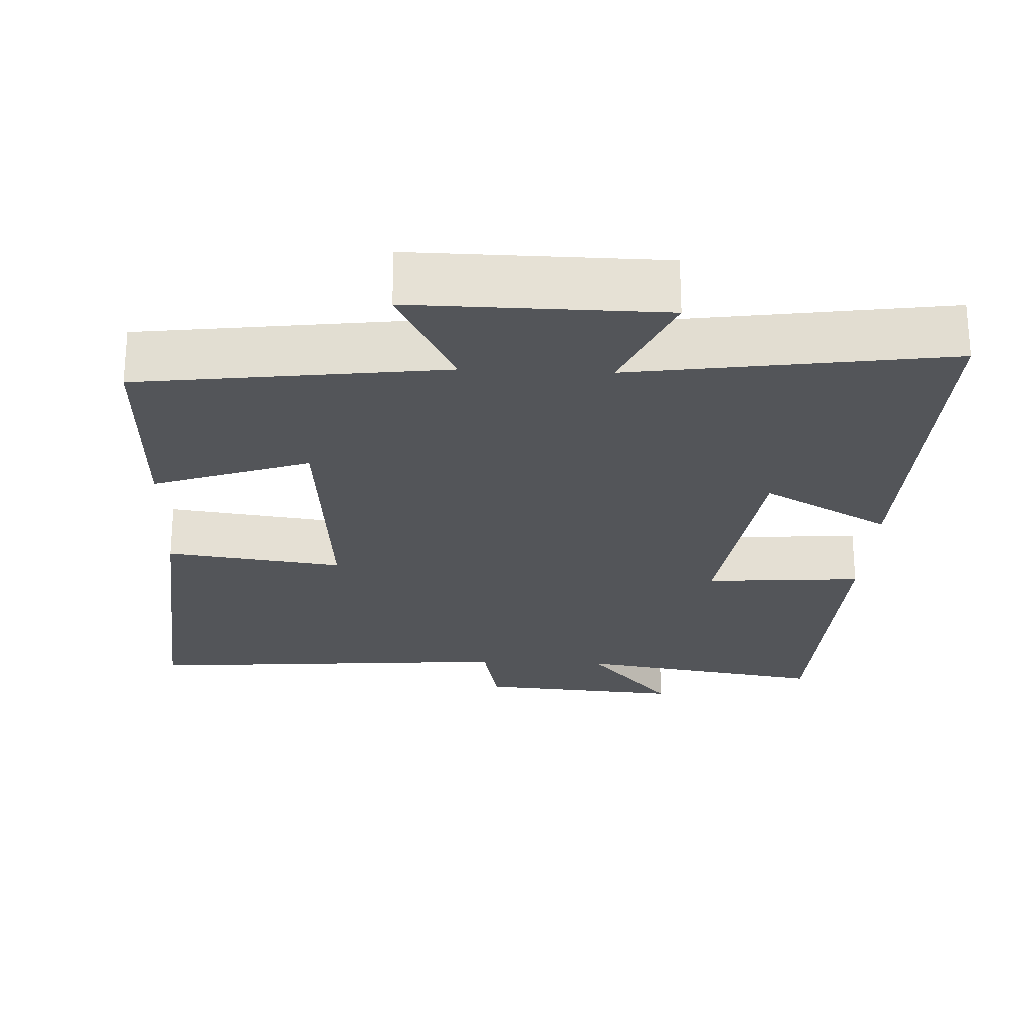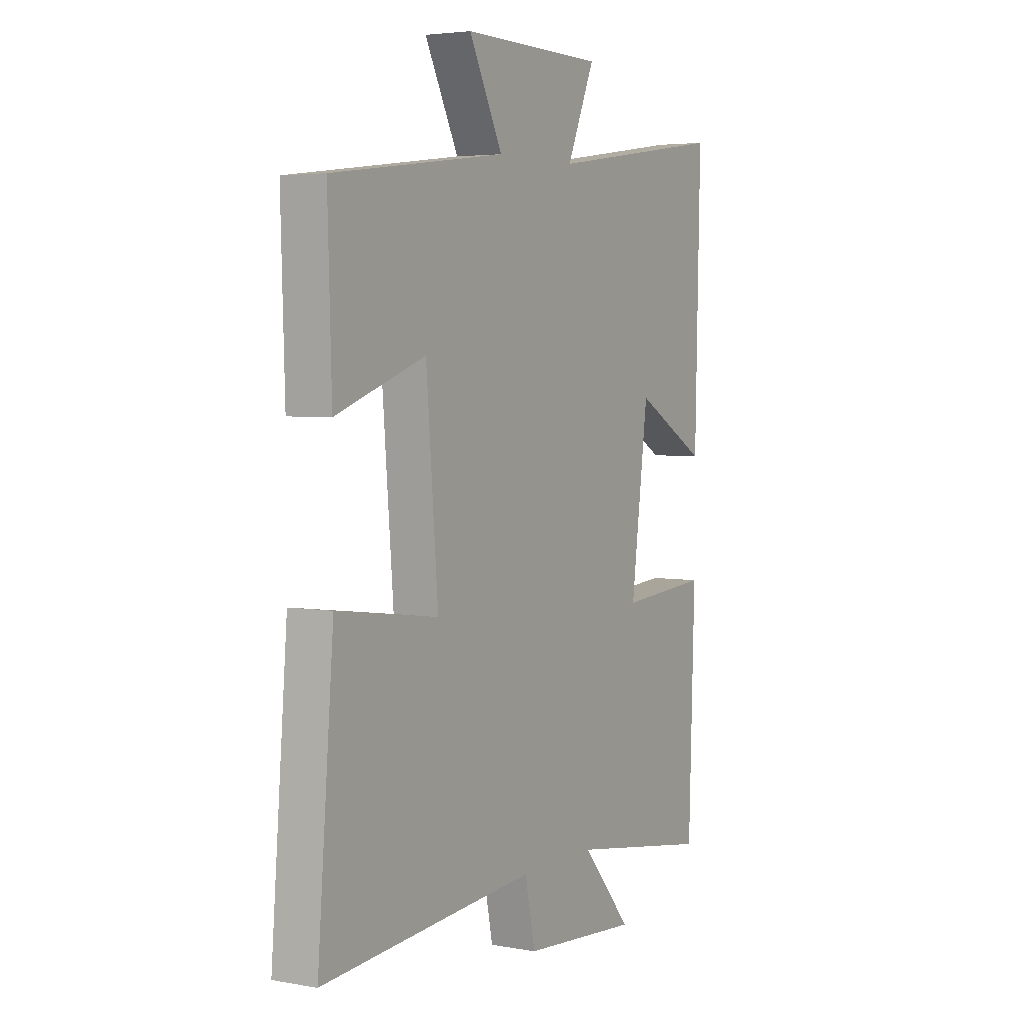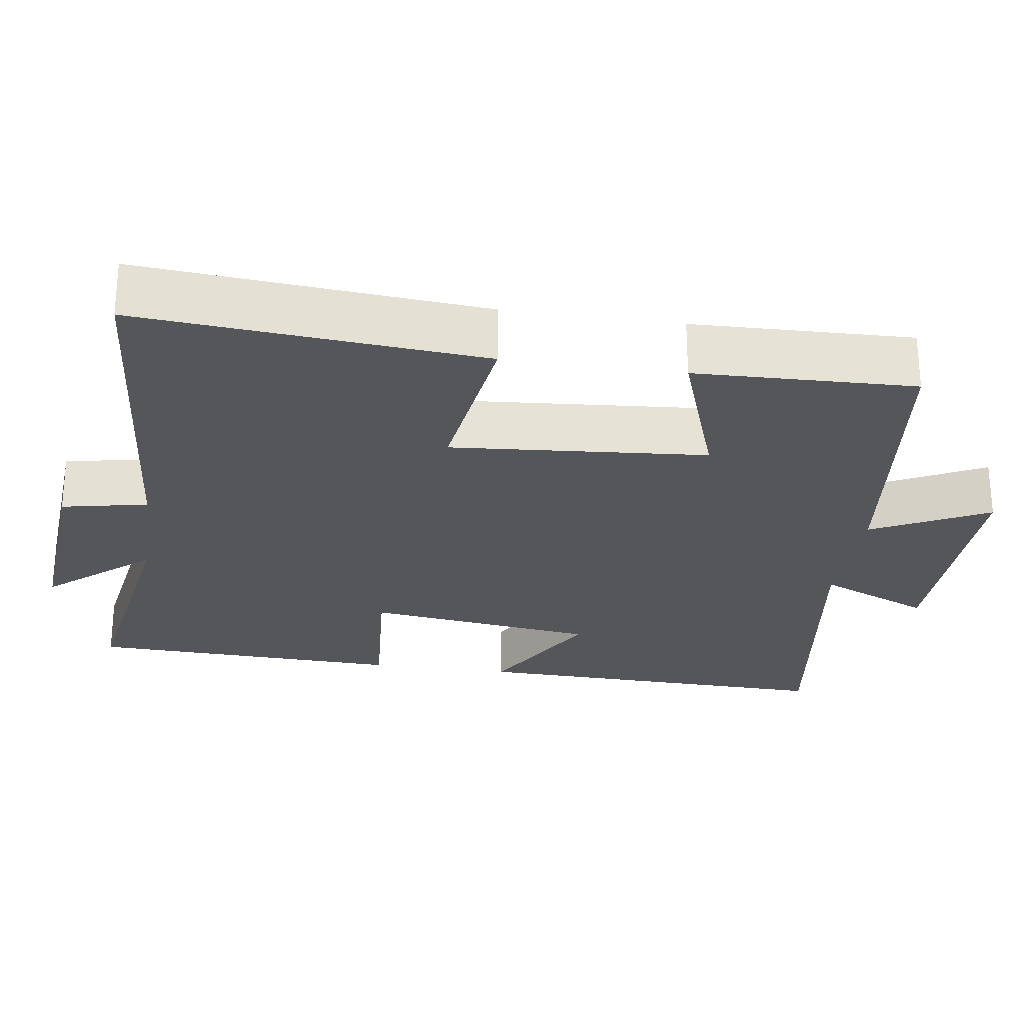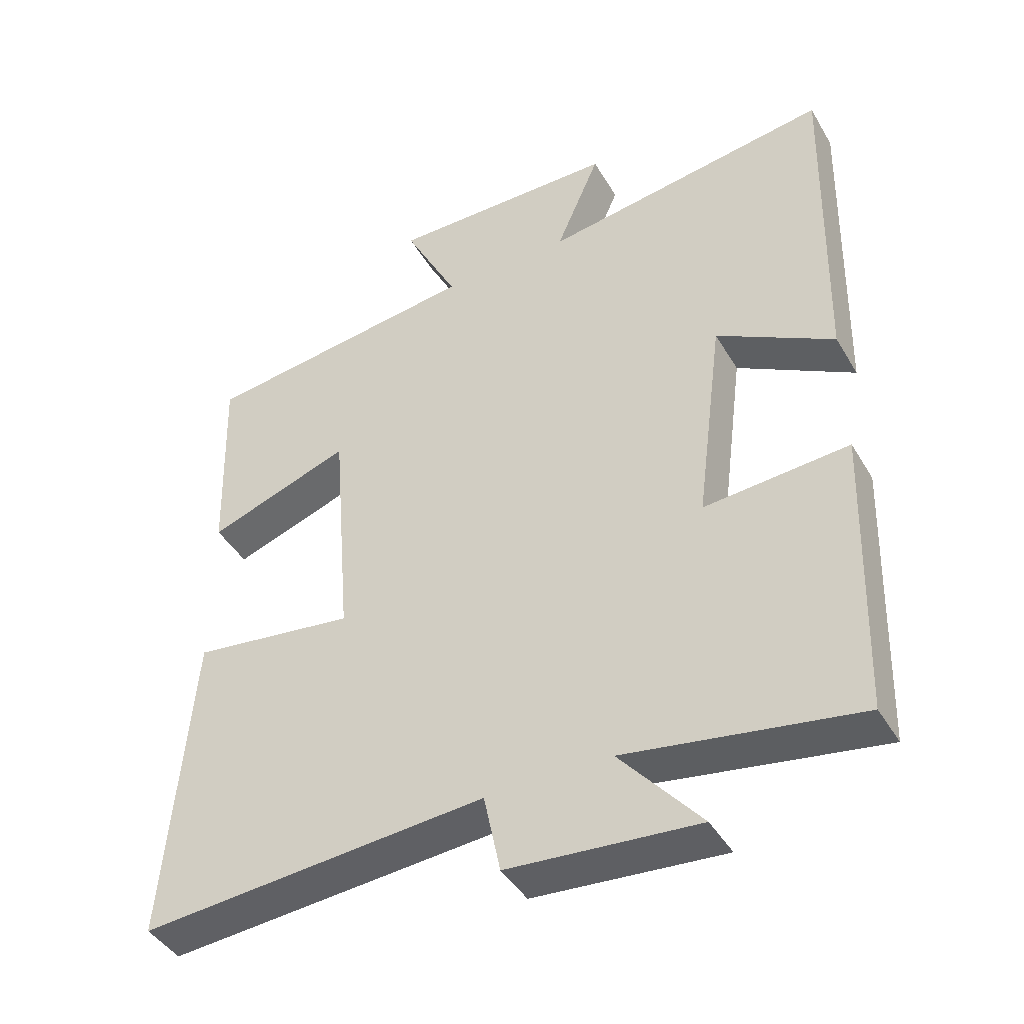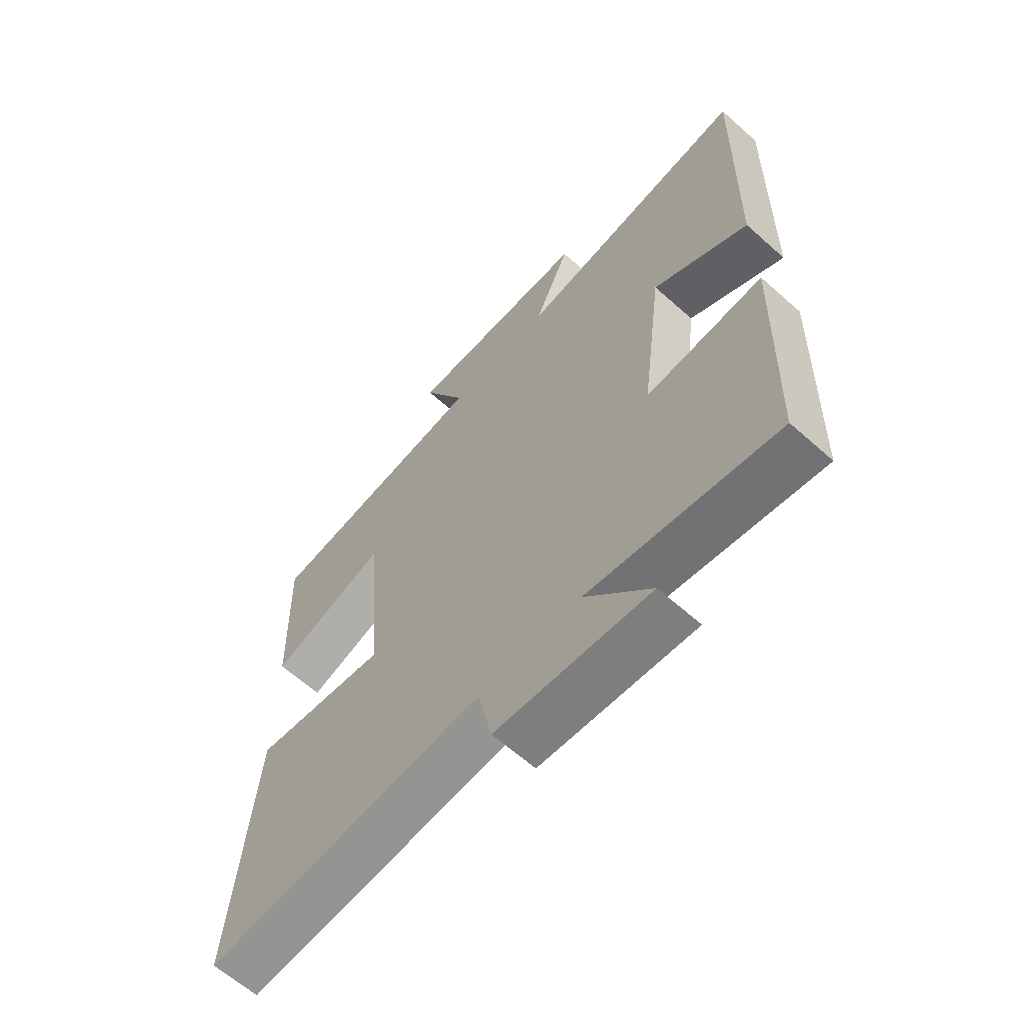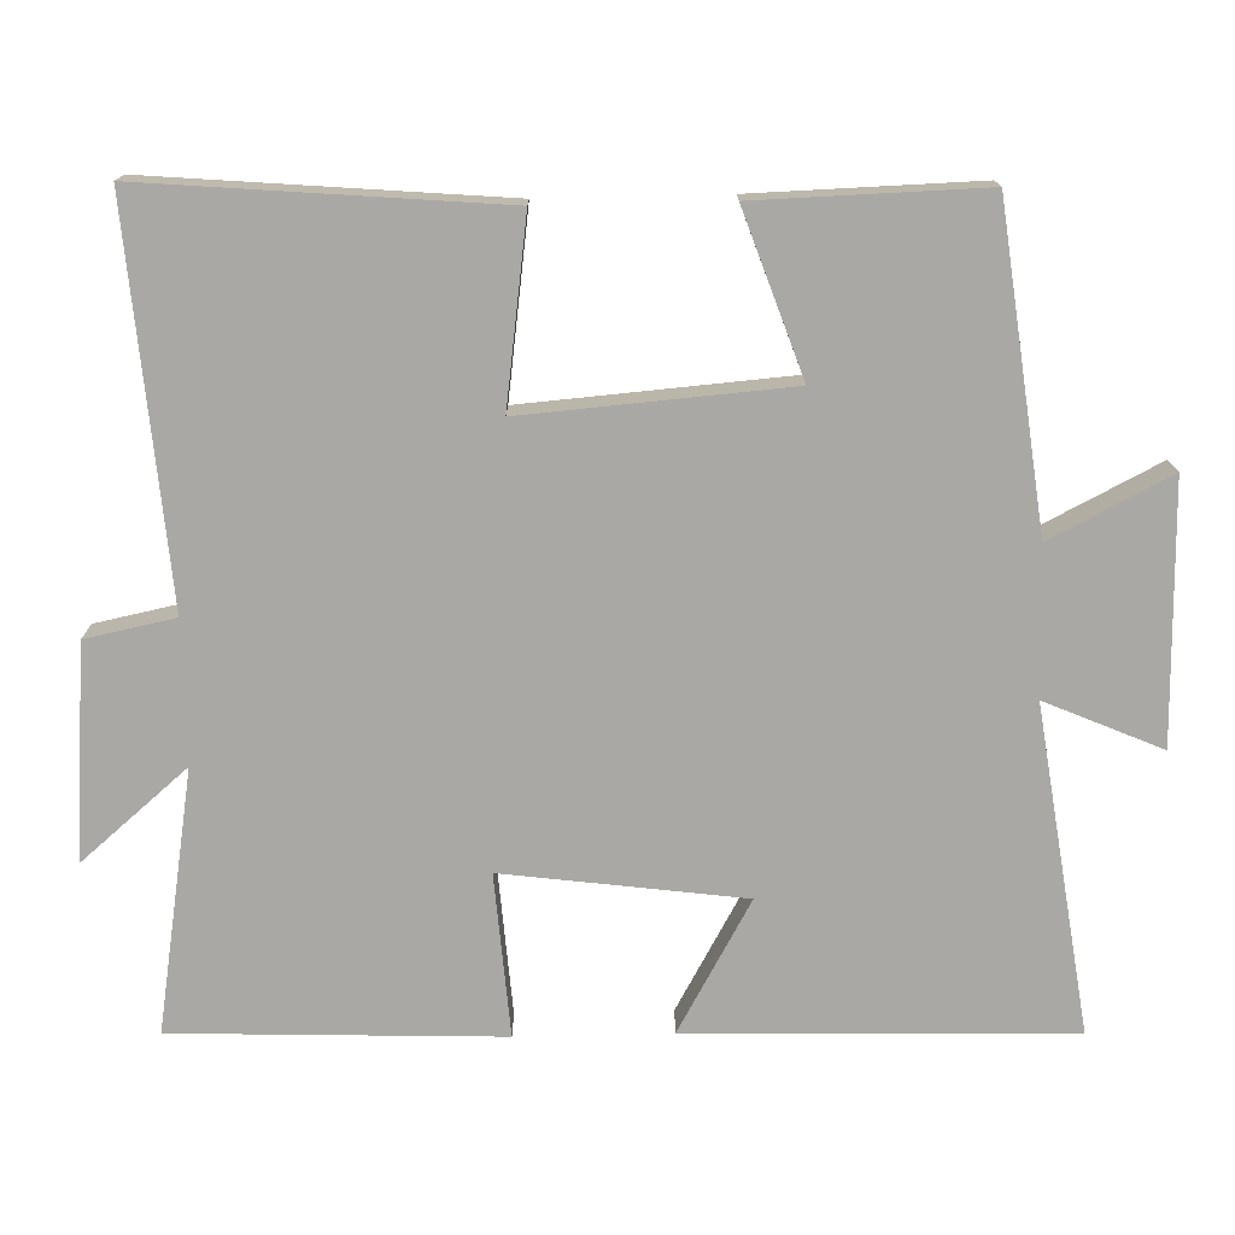
<metadata>
{"format":"obj","ext":"obj","renderer":"f3d","projection":"perspective","resolution":1024,"background":"white","views":[{"elev":-24.4,"azim":-2.6,"up":"+Y"},{"elev":4.1,"azim":-59.4,"up":"+Z"},{"elev":-26.0,"azim":-98.4,"up":"+Y"},{"elev":-43.1,"azim":28.5,"up":"+Z"},{"elev":-63.3,"azim":48.0,"up":"+Z"},{"elev":-74.9,"azim":-88.7,"up":"+Y"}]}
</metadata>
<code>
v -0.509 0.07 0.448
v -0.101 0.07 0.5
v -0.18 0.07 0.655
v 0.154 0.07 0.651
v 0.089 0.07 0.5
v 0.512 0.07 0.562
v 0.5 0.07 0.067
v 0.329 0.07 0.163
v 0.289 0.07 -0.147
v 0.5 0.07 -0.131
v 0.486 0.07 -0.555
v 0.148 0.07 -0.5
v 0.266 0.07 -0.638
v -0.01 0.07 -0.616
v -0.034 0.07 -0.5
v -0.538 0.07 -0.54
v -0.5 0.07 -0.081
v -0.262 0.07 -0.113
v -0.29 0.07 0.229
v -0.5 0.07 0.155
v -0.509 0 0.448
v -0.101 0 0.5
v -0.18 0 0.655
v 0.154 0 0.651
v 0.089 0 0.5
v 0.512 0 0.562
v 0.5 0 0.067
v 0.329 0 0.163
v 0.289 0 -0.147
v 0.5 0 -0.131
v 0.486 0 -0.555
v 0.148 0 -0.5
v 0.266 0 -0.638
v -0.01 0 -0.616
v -0.034 0 -0.5
v -0.538 0 -0.54
v -0.5 0 -0.081
v -0.262 0 -0.113
v -0.29 0 0.229
v -0.5 0 0.155
f 19 20 1 2
f 18 19 2
f 15 16 17 18
f 15 18 2
f 12 13 14 15
f 12 15 2
f 9 10 11 12
f 8 9 12 2
f 5 6 7 8
f 5 8 2 3
f 3 4 5
f 22 21 40 39
f 22 39 38
f 38 37 36 35
f 22 38 35
f 35 34 33 32
f 22 35 32
f 32 31 30 29
f 22 32 29 28
f 28 27 26 25
f 23 22 28 25
f 25 24 23
f 1 21 22 2
f 2 22 23 3
f 3 23 24 4
f 4 24 25 5
f 5 25 26 6
f 6 26 27 7
f 7 27 28 8
f 8 28 29 9
f 9 29 30 10
f 10 30 31 11
f 11 31 32 12
f 12 32 33 13
f 13 33 34 14
f 14 34 35 15
f 15 35 36 16
f 16 36 37 17
f 17 37 38 18
f 18 38 39 19
f 19 39 40 20
f 20 40 21 1

</code>
